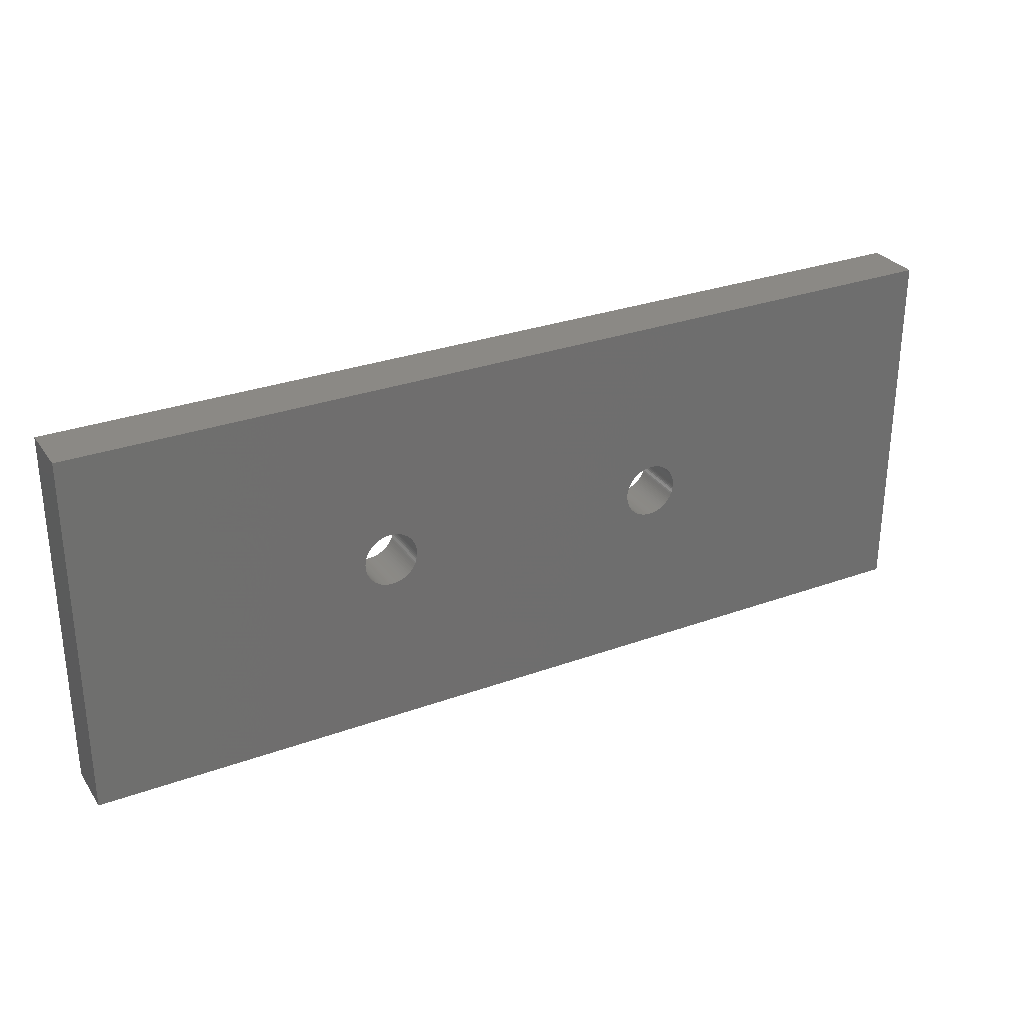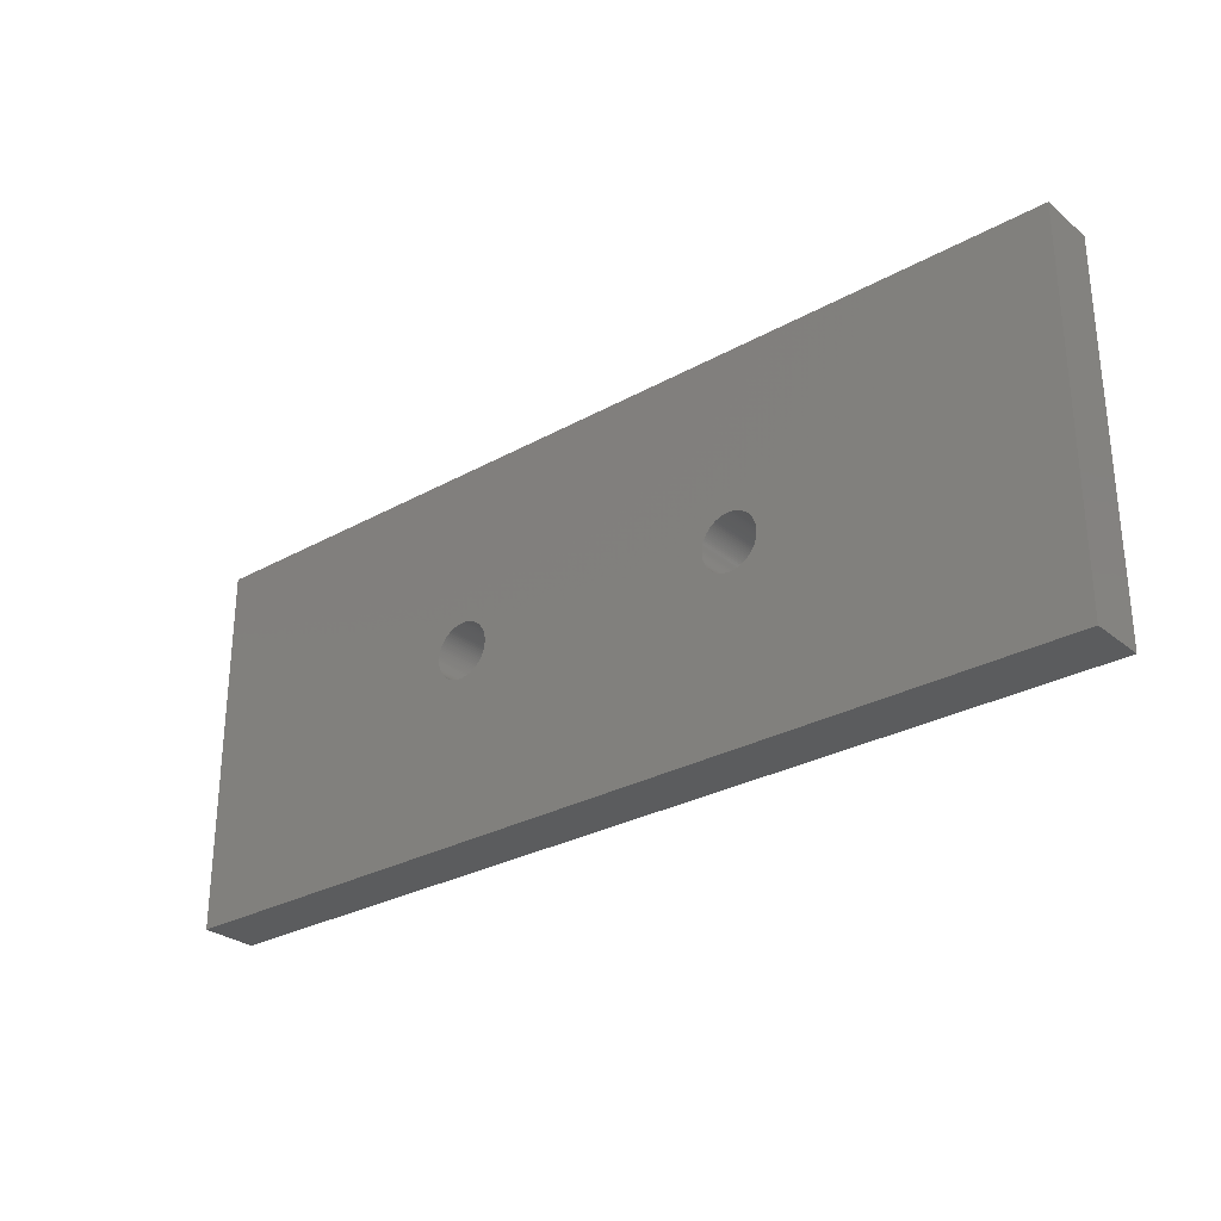
<metadata>
{"format":"stl","ext":"stl","renderer":"f3d","projection":"perspective","resolution":1024,"background":"white","views":[{"elev":29.5,"azim":151.9,"up":"+Y"},{"elev":-28.6,"azim":-140.1,"up":"+Y"}]}
</metadata>
<code>
# stl→obj: 408 verts, 820 faces
v -25 -10 0
v -25 10 3
v -25 10 0
v -25 -10 3
v 25 10 3
v 9.5 -0 3
v 25 -10 3
v 9.497 0.0942 3
v 9.488 0.188 3
v 9.473 0.2811 3
v 9.453 0.373 3
v 9.427 0.4635 3
v 9.395 0.5522 3
v 9.357 0.6387 3
v 9.314 0.7226 3
v 9.266 0.8037 3
v 9.214 0.8817 3
v 9.156 0.9561 3
v 9.093 1.027 3
v 9.027 1.094 3
v 8.956 1.156 3
v 8.882 1.214 3
v 8.804 1.267 3
v 8.723 1.314 3
v 8.639 1.357 3
v 8.552 1.395 3
v 8.464 1.427 3
v 8.373 1.453 3
v 8.281 1.473 3
v 8.188 1.488 3
v 8.094 1.497 3
v 8 1.5 3
v 7.906 1.497 3
v 7.812 1.488 3
v 7.719 1.473 3
v -7.719 1.473 3
v 7.627 1.453 3
v -7.627 1.453 3
v 7.536 1.427 3
v 6.503 0.0942 3
v -6.5 -0 3
v 6.5 -0 3
v -6.503 0.0942 3
v 6.512 0.188 3
v -6.512 0.188 3
v 6.527 0.2811 3
v -6.527 0.2811 3
v 6.547 0.373 3
v -6.547 0.373 3
v 6.573 0.4635 3
v -6.573 0.4635 3
v 6.605 0.5522 3
v -6.605 0.5522 3
v 6.643 0.6387 3
v -6.643 0.6387 3
v 6.685 0.7226 3
v -6.685 0.7226 3
v 6.733 0.8037 3
v -6.733 0.8037 3
v 6.787 0.8817 3
v -6.787 0.8817 3
v 6.844 0.9561 3
v -6.844 0.9561 3
v 6.906 1.027 3
v -6.906 1.027 3
v 6.973 1.094 3
v -6.973 1.094 3
v 7.044 1.156 3
v -7.044 1.156 3
v 7.118 1.214 3
v -7.118 1.214 3
v 7.196 1.267 3
v -7.196 1.267 3
v 7.277 1.314 3
v -7.277 1.314 3
v 7.361 1.357 3
v -7.537 1.427 3
v -7.361 1.357 3
v -7.448 1.395 3
v 7.448 1.395 3
v -7.812 1.488 3
v -7.906 1.497 3
v -8 1.5 3
v -8.094 1.497 3
v -8.188 1.488 3
v -8.281 1.473 3
v -9.497 0.0942 3
v -9.5 -0 3
v -9.488 0.188 3
v -9.473 0.2811 3
v -9.453 0.373 3
v -9.427 0.4635 3
v -9.395 0.5522 3
v -9.357 0.6387 3
v -9.314 0.7226 3
v -9.267 0.8037 3
v -9.214 0.8817 3
v -9.156 0.9561 3
v -9.094 1.027 3
v -9.027 1.094 3
v -8.956 1.156 3
v -8.882 1.214 3
v -8.804 1.267 3
v -8.723 1.314 3
v -8.639 1.357 3
v -8.552 1.395 3
v -8.463 1.427 3
v -8.373 1.453 3
v 9.497 -0.09419 3
v 9.488 -0.188 3
v 9.473 -0.2811 3
v 9.453 -0.373 3
v 9.427 -0.4635 3
v 9.395 -0.5522 3
v 9.357 -0.6387 3
v 9.314 -0.7226 3
v 9.266 -0.8037 3
v 9.214 -0.8817 3
v 9.156 -0.9561 3
v 9.093 -1.027 3
v 9.027 -1.093 3
v 8.956 -1.156 3
v 8.882 -1.214 3
v 8.804 -1.266 3
v 8.723 -1.314 3
v 8.639 -1.357 3
v 8.552 -1.395 3
v 8.464 -1.427 3
v 8.373 -1.453 3
v 8.281 -1.473 3
v 8.188 -1.488 3
v 8.094 -1.497 3
v 8 -1.5 3
v 7.906 -1.497 3
v 7.812 -1.488 3
v 7.719 -1.473 3
v -7.719 -1.473 3
v 7.627 -1.453 3
v -7.627 -1.453 3
v 7.536 -1.427 3
v -7.537 -1.427 3
v 7.448 -1.395 3
v -7.448 -1.395 3
v 7.361 -1.357 3
v 6.503 -0.09419 3
v -6.503 -0.09419 3
v 6.512 -0.188 3
v -6.512 -0.188 3
v 6.527 -0.2811 3
v -6.527 -0.2811 3
v 6.547 -0.373 3
v -6.547 -0.373 3
v 6.573 -0.4635 3
v -6.573 -0.4635 3
v 6.605 -0.5522 3
v -6.605 -0.5522 3
v 6.643 -0.6387 3
v -6.643 -0.6387 3
v 6.685 -0.7226 3
v -6.685 -0.7226 3
v 6.733 -0.8037 3
v -6.733 -0.8037 3
v 6.787 -0.8817 3
v -6.787 -0.8817 3
v 6.844 -0.9561 3
v -6.844 -0.9561 3
v 6.906 -1.027 3
v -6.906 -1.027 3
v 6.973 -1.093 3
v -6.973 -1.093 3
v 7.044 -1.156 3
v -7.044 -1.156 3
v 7.118 -1.214 3
v -7.118 -1.214 3
v 7.196 -1.266 3
v -7.196 -1.266 3
v 7.277 -1.314 3
v -7.277 -1.314 3
v -7.361 -1.357 3
v -7.812 -1.488 3
v -7.906 -1.497 3
v -8 -1.5 3
v -8.094 -1.497 3
v -8.188 -1.488 3
v -8.281 -1.473 3
v -8.373 -1.453 3
v -9.497 -0.09419 3
v -9.488 -0.188 3
v -9.473 -0.2811 3
v -9.453 -0.373 3
v -9.427 -0.4635 3
v -9.395 -0.5522 3
v -9.357 -0.6387 3
v -9.314 -0.7226 3
v -9.267 -0.8037 3
v -9.214 -0.8817 3
v -9.156 -0.9561 3
v -9.094 -1.027 3
v -9.027 -1.093 3
v -8.956 -1.156 3
v -8.463 -1.427 3
v -8.552 -1.395 3
v -8.639 -1.357 3
v -8.723 -1.314 3
v -8.804 -1.266 3
v -8.882 -1.214 3
v 25 10 0
v 25 -10 0
v 9.5 -0 0
v 9.497 -0.09419 0
v 9.488 -0.188 0
v 9.473 -0.2811 0
v 9.453 -0.373 0
v 9.427 -0.4635 0
v 9.395 -0.5522 0
v 9.357 -0.6387 0
v 9.314 -0.7226 0
v 9.266 -0.8037 0
v 9.214 -0.8817 0
v 9.156 -0.9561 0
v 9.093 -1.027 0
v 9.027 -1.093 0
v 8.956 -1.156 0
v 8.882 -1.214 0
v 8.804 -1.266 0
v 8.723 -1.314 0
v 8.639 -1.357 0
v 8.552 -1.395 0
v 8.464 -1.427 0
v 8.373 -1.453 0
v 8.281 -1.473 0
v 8.188 -1.488 0
v 8.094 -1.497 0
v 8 -1.5 0
v 7.906 -1.497 0
v 7.812 -1.488 0
v 7.719 -1.473 0
v -7.719 -1.473 0
v 7.627 -1.453 0
v -7.627 -1.453 0
v 7.536 -1.427 0
v 6.503 -0.09419 0
v -6.5 -0 0
v 6.5 -0 0
v -6.503 -0.09419 0
v 6.512 -0.188 0
v -6.512 -0.188 0
v 6.527 -0.2811 0
v -6.527 -0.2811 0
v 6.547 -0.373 0
v -6.547 -0.373 0
v 6.573 -0.4635 0
v -6.573 -0.4635 0
v 6.605 -0.5522 0
v -6.605 -0.5522 0
v 6.643 -0.6387 0
v -6.643 -0.6387 0
v 6.685 -0.7226 0
v -6.685 -0.7226 0
v 6.733 -0.8037 0
v -6.733 -0.8037 0
v 6.787 -0.8817 0
v -6.787 -0.8817 0
v 6.844 -0.9561 0
v -6.844 -0.9561 0
v 6.906 -1.027 0
v -6.906 -1.027 0
v 6.973 -1.093 0
v -6.973 -1.093 0
v 7.044 -1.156 0
v -7.044 -1.156 0
v 7.118 -1.214 0
v -7.118 -1.214 0
v 7.196 -1.266 0
v -7.196 -1.266 0
v 7.277 -1.314 0
v -7.277 -1.314 0
v 7.361 -1.357 0
v -7.537 -1.427 0
v -7.361 -1.357 0
v -7.448 -1.395 0
v 7.448 -1.395 0
v -7.812 -1.488 0
v -7.906 -1.497 0
v -8 -1.5 0
v -8.094 -1.497 0
v -8.188 -1.488 0
v -8.281 -1.473 0
v -9.497 -0.09419 0
v -9.5 -0 0
v -9.488 -0.188 0
v -9.473 -0.2811 0
v -9.453 -0.373 0
v -9.427 -0.4635 0
v -9.395 -0.5522 0
v -9.357 -0.6387 0
v -9.314 -0.7226 0
v -9.267 -0.8037 0
v -9.214 -0.8817 0
v -9.156 -0.9561 0
v -9.094 -1.027 0
v -9.027 -1.093 0
v -8.956 -1.156 0
v -8.882 -1.214 0
v -8.804 -1.266 0
v -8.723 -1.314 0
v -8.639 -1.357 0
v -8.552 -1.395 0
v -8.463 -1.427 0
v -8.373 -1.453 0
v 9.497 0.0942 0
v 9.488 0.188 0
v 9.473 0.2811 0
v 9.453 0.373 0
v 9.427 0.4635 0
v 9.395 0.5522 0
v 9.357 0.6387 0
v 9.314 0.7226 0
v 9.266 0.8037 0
v 9.214 0.8817 0
v 9.156 0.9561 0
v 9.093 1.027 0
v 9.027 1.094 0
v 8.956 1.156 0
v 8.882 1.214 0
v 8.804 1.267 0
v 8.723 1.314 0
v 8.639 1.357 0
v 8.552 1.395 0
v 8.464 1.427 0
v 8.373 1.453 0
v 8.281 1.473 0
v 8.188 1.488 0
v 8.094 1.497 0
v 8 1.5 0
v 7.906 1.497 0
v 7.812 1.488 0
v 7.719 1.473 0
v -7.719 1.473 0
v 7.627 1.453 0
v -7.627 1.453 0
v 7.536 1.427 0
v -7.537 1.427 0
v 7.448 1.395 0
v -7.448 1.395 0
v 7.361 1.357 0
v 6.503 0.0942 0
v -6.503 0.0942 0
v 6.512 0.188 0
v -6.512 0.188 0
v 6.527 0.2811 0
v -6.527 0.2811 0
v 6.547 0.373 0
v -6.547 0.373 0
v 6.573 0.4635 0
v -6.573 0.4635 0
v 6.605 0.5522 0
v -6.605 0.5522 0
v 6.643 0.6387 0
v -6.643 0.6387 0
v 6.685 0.7226 0
v -6.685 0.7226 0
v 6.733 0.8037 0
v -6.733 0.8037 0
v 6.787 0.8817 0
v -6.787 0.8817 0
v 6.844 0.9561 0
v -6.844 0.9561 0
v 6.906 1.027 0
v -6.906 1.027 0
v 6.973 1.094 0
v -6.973 1.094 0
v 7.044 1.156 0
v -7.044 1.156 0
v 7.118 1.214 0
v -7.118 1.214 0
v 7.196 1.267 0
v -7.196 1.267 0
v 7.277 1.314 0
v -7.277 1.314 0
v -7.361 1.357 0
v -7.812 1.488 0
v -7.906 1.497 0
v -8 1.5 0
v -8.094 1.497 0
v -8.188 1.488 0
v -8.281 1.473 0
v -8.373 1.453 0
v -9.497 0.0942 0
v -9.488 0.188 0
v -9.473 0.2811 0
v -9.453 0.373 0
v -9.427 0.4635 0
v -9.395 0.5522 0
v -9.357 0.6387 0
v -9.314 0.7226 0
v -9.267 0.8037 0
v -9.214 0.8817 0
v -9.156 0.9561 0
v -9.094 1.027 0
v -9.027 1.094 0
v -8.956 1.156 0
v -8.463 1.427 0
v -8.552 1.395 0
v -8.639 1.357 0
v -8.723 1.314 0
v -8.804 1.267 0
v -8.882 1.214 0
f 1 2 3
f 2 1 4
f 5 6 7
f 5 8 6
f 5 9 8
f 5 10 9
f 5 11 10
f 5 12 11
f 5 13 12
f 5 14 13
f 5 15 14
f 5 16 15
f 5 17 16
f 5 18 17
f 5 19 18
f 5 20 19
f 5 21 20
f 5 22 21
f 5 23 22
f 5 24 23
f 5 25 24
f 5 26 25
f 5 27 26
f 5 28 27
f 5 29 28
f 5 30 29
f 5 31 30
f 5 32 31
f 5 33 32
f 5 34 33
f 5 35 34
f 36 35 5
f 35 36 37
f 38 37 36
f 37 38 39
f 40 41 42
f 43 40 44
f 45 44 46
f 47 46 48
f 49 48 50
f 51 50 52
f 53 52 54
f 55 54 56
f 57 56 58
f 59 58 60
f 61 60 62
f 63 62 64
f 65 64 66
f 67 66 68
f 69 68 70
f 71 70 72
f 73 72 74
f 75 74 76
f 77 39 38
f 40 43 41
f 44 45 43
f 46 47 45
f 48 49 47
f 50 51 49
f 52 53 51
f 54 55 53
f 56 57 55
f 58 59 57
f 60 61 59
f 62 63 61
f 64 65 63
f 66 67 65
f 68 69 67
f 70 71 69
f 72 73 71
f 74 75 73
f 76 78 75
f 76 79 78
f 80 79 76
f 79 80 77
f 39 77 80
f 2 36 5
f 36 2 81
f 81 2 82
f 82 2 83
f 83 2 84
f 84 2 85
f 85 2 86
f 87 2 88
f 89 2 87
f 90 2 89
f 91 2 90
f 92 2 91
f 93 2 92
f 94 2 93
f 95 2 94
f 96 2 95
f 97 2 96
f 98 2 97
f 99 2 98
f 100 2 99
f 101 2 100
f 102 2 101
f 103 2 102
f 104 2 103
f 105 2 104
f 106 2 105
f 107 2 106
f 108 2 107
f 86 2 108
f 109 7 6
f 110 7 109
f 111 7 110
f 112 7 111
f 113 7 112
f 114 7 113
f 115 7 114
f 116 7 115
f 117 7 116
f 118 7 117
f 119 7 118
f 120 7 119
f 121 7 120
f 122 7 121
f 123 7 122
f 124 7 123
f 125 7 124
f 126 7 125
f 127 7 126
f 128 7 127
f 129 7 128
f 130 7 129
f 131 7 130
f 132 7 131
f 133 7 132
f 134 7 133
f 135 7 134
f 136 7 135
f 137 136 138
f 139 138 140
f 141 140 142
f 143 142 144
f 41 145 42
f 146 145 41
f 145 146 147
f 148 147 146
f 147 148 149
f 150 149 148
f 149 150 151
f 152 151 150
f 151 152 153
f 154 153 152
f 153 154 155
f 156 155 154
f 155 156 157
f 158 157 156
f 157 158 159
f 160 159 158
f 159 160 161
f 162 161 160
f 161 162 163
f 164 163 162
f 163 164 165
f 166 165 164
f 165 166 167
f 168 167 166
f 167 168 169
f 170 169 168
f 169 170 171
f 172 171 170
f 171 172 173
f 174 173 172
f 173 174 175
f 176 175 174
f 175 176 177
f 178 177 176
f 177 178 144
f 179 144 178
f 143 144 179
f 142 143 141
f 140 141 139
f 138 139 137
f 136 137 7
f 4 137 180
f 4 180 181
f 4 181 182
f 4 182 183
f 4 183 184
f 4 184 185
f 4 185 186
f 4 88 2
f 88 4 187
f 187 4 188
f 188 4 189
f 189 4 190
f 190 4 191
f 191 4 192
f 192 4 193
f 193 4 194
f 194 4 195
f 195 4 196
f 196 4 197
f 197 4 198
f 198 4 199
f 199 4 200
f 137 4 7
f 201 4 186
f 202 4 201
f 203 4 202
f 204 4 203
f 205 4 204
f 206 4 205
f 200 4 206
f 7 207 5
f 207 7 208
f 207 2 5
f 2 207 3
f 208 209 207
f 208 210 209
f 208 211 210
f 208 212 211
f 208 213 212
f 208 214 213
f 208 215 214
f 208 216 215
f 208 217 216
f 208 218 217
f 208 219 218
f 208 220 219
f 208 221 220
f 208 222 221
f 208 223 222
f 208 224 223
f 208 225 224
f 208 226 225
f 208 227 226
f 208 228 227
f 208 229 228
f 208 230 229
f 208 231 230
f 208 232 231
f 208 233 232
f 208 234 233
f 208 235 234
f 208 236 235
f 208 237 236
f 238 237 208
f 237 238 239
f 240 239 238
f 239 240 241
f 242 243 244
f 245 242 246
f 247 246 248
f 249 248 250
f 251 250 252
f 253 252 254
f 255 254 256
f 257 256 258
f 259 258 260
f 261 260 262
f 263 262 264
f 265 264 266
f 267 266 268
f 269 268 270
f 271 270 272
f 273 272 274
f 275 274 276
f 277 276 278
f 279 241 240
f 242 245 243
f 246 247 245
f 248 249 247
f 250 251 249
f 252 253 251
f 254 255 253
f 256 257 255
f 258 259 257
f 260 261 259
f 262 263 261
f 264 265 263
f 266 267 265
f 268 269 267
f 270 271 269
f 272 273 271
f 274 275 273
f 276 277 275
f 278 280 277
f 278 281 280
f 282 281 278
f 281 282 279
f 241 279 282
f 1 238 208
f 238 1 283
f 283 1 284
f 284 1 285
f 285 1 286
f 286 1 287
f 287 1 288
f 289 1 290
f 291 1 289
f 292 1 291
f 293 1 292
f 294 1 293
f 295 1 294
f 296 1 295
f 297 1 296
f 298 1 297
f 299 1 298
f 300 1 299
f 301 1 300
f 302 1 301
f 303 1 302
f 304 1 303
f 305 1 304
f 306 1 305
f 307 1 306
f 308 1 307
f 309 1 308
f 310 1 309
f 288 1 310
f 311 207 209
f 312 207 311
f 313 207 312
f 314 207 313
f 315 207 314
f 316 207 315
f 317 207 316
f 318 207 317
f 319 207 318
f 320 207 319
f 321 207 320
f 322 207 321
f 323 207 322
f 324 207 323
f 325 207 324
f 326 207 325
f 327 207 326
f 328 207 327
f 329 207 328
f 330 207 329
f 331 207 330
f 332 207 331
f 333 207 332
f 334 207 333
f 335 207 334
f 336 207 335
f 337 207 336
f 338 207 337
f 339 338 340
f 341 340 342
f 343 342 344
f 345 344 346
f 243 347 244
f 348 347 243
f 347 348 349
f 350 349 348
f 349 350 351
f 352 351 350
f 351 352 353
f 354 353 352
f 353 354 355
f 356 355 354
f 355 356 357
f 358 357 356
f 357 358 359
f 360 359 358
f 359 360 361
f 362 361 360
f 361 362 363
f 364 363 362
f 363 364 365
f 366 365 364
f 365 366 367
f 368 367 366
f 367 368 369
f 370 369 368
f 369 370 371
f 372 371 370
f 371 372 373
f 374 373 372
f 373 374 375
f 376 375 374
f 375 376 377
f 378 377 376
f 377 378 379
f 380 379 378
f 379 380 346
f 381 346 380
f 345 346 381
f 344 345 343
f 342 343 341
f 340 341 339
f 338 339 207
f 3 339 382
f 3 382 383
f 3 383 384
f 3 384 385
f 3 385 386
f 3 386 387
f 3 387 388
f 3 290 1
f 290 3 389
f 389 3 390
f 390 3 391
f 391 3 392
f 392 3 393
f 393 3 394
f 394 3 395
f 395 3 396
f 396 3 397
f 397 3 398
f 398 3 399
f 399 3 400
f 400 3 401
f 401 3 402
f 339 3 207
f 403 3 388
f 404 3 403
f 405 3 404
f 406 3 405
f 407 3 406
f 408 3 407
f 402 3 408
f 1 7 4
f 7 1 208
f 243 43 348
f 43 243 41
f 385 83 84
f 83 385 384
f 374 67 69
f 67 374 372
f 98 400 99
f 400 98 399
f 406 105 104
f 105 406 405
f 360 57 362
f 57 360 55
f 343 79 77
f 79 343 345
f 380 73 75
f 73 380 378
f 92 394 93
f 394 92 393
f 388 86 108
f 86 388 387
f 352 49 354
f 49 352 47
f 366 63 368
f 63 366 61
f 368 65 370
f 65 368 63
f 364 61 366
f 61 364 59
f 382 36 81
f 36 382 339
f 376 69 71
f 69 376 374
f 89 391 90
f 391 89 390
f 95 397 96
f 397 95 396
f 97 399 98
f 399 97 398
f 87 390 89
f 390 87 389
f 402 102 101
f 102 402 408
f 401 101 100
f 101 401 402
f 387 85 86
f 85 387 386
f 249 148 247
f 148 249 150
f 269 172 170
f 172 269 271
f 265 164 263
f 164 265 166
f 304 200 206
f 200 304 303
f 286 184 183
f 184 286 287
f 198 300 197
f 300 198 301
f 303 199 200
f 199 303 302
f 194 296 193
f 296 194 297
f 188 289 187
f 289 188 291
f 350 47 352
f 47 350 45
f 348 45 350
f 45 348 43
f 356 53 358
f 53 356 51
f 358 55 360
f 55 358 53
f 354 51 356
f 51 354 49
f 370 67 372
f 67 370 65
f 362 59 364
f 59 362 57
f 339 38 36
f 38 339 341
f 341 77 38
f 77 341 343
f 383 81 82
f 81 383 382
f 384 82 83
f 82 384 383
f 381 75 78
f 75 381 380
f 345 78 79
f 78 345 381
f 378 71 73
f 71 378 376
f 96 398 97
f 398 96 397
f 93 395 94
f 395 93 394
f 94 396 95
f 396 94 395
f 90 392 91
f 392 90 391
f 91 393 92
f 393 91 392
f 88 389 87
f 389 88 290
f 408 103 102
f 103 408 407
f 407 104 103
f 104 407 406
f 99 401 100
f 401 99 400
f 404 107 106
f 107 404 403
f 403 108 107
f 108 403 388
f 405 106 105
f 106 405 404
f 386 84 85
f 84 386 385
f 283 181 180
f 181 283 284
f 240 137 139
f 137 240 238
f 280 143 179
f 143 280 281
f 279 139 141
f 139 279 240
f 269 168 267
f 168 269 170
f 271 174 172
f 174 271 273
f 275 178 176
f 178 275 277
f 263 162 261
f 162 263 164
f 255 154 253
f 154 255 156
f 259 158 257
f 158 259 160
f 253 152 251
f 152 253 154
f 305 206 205
f 206 305 304
f 309 202 201
f 202 309 308
f 307 204 203
f 204 307 306
f 310 201 186
f 201 310 309
f 287 185 184
f 185 287 288
f 285 183 182
f 183 285 286
f 197 299 196
f 299 197 300
f 195 297 194
f 297 195 298
f 196 298 195
f 298 196 299
f 199 301 198
f 301 199 302
f 192 294 191
f 294 192 295
f 191 293 190
f 293 191 294
f 193 295 192
f 295 193 296
f 190 292 189
f 292 190 293
f 189 291 188
f 291 189 292
f 187 290 88
f 290 187 289
f 238 180 137
f 180 238 283
f 277 179 178
f 179 277 280
f 281 141 143
f 141 281 279
f 267 166 265
f 166 267 168
f 273 176 174
f 176 273 275
f 261 160 259
f 160 261 162
f 257 156 255
f 156 257 158
f 247 146 245
f 146 247 148
f 251 150 249
f 150 251 152
f 306 205 204
f 205 306 305
f 308 203 202
f 203 308 307
f 288 186 185
f 186 288 310
f 284 182 181
f 182 284 285
f 245 41 243
f 41 245 146
f 313 11 314
f 11 313 10
f 209 8 311
f 8 209 6
f 336 32 33
f 32 336 335
f 167 264 165
f 264 167 266
f 314 12 315
f 12 314 11
f 330 26 27
f 26 330 329
f 54 361 56
f 361 54 359
f 217 115 216
f 115 217 116
f 229 129 128
f 129 229 230
f 222 120 221
f 120 222 121
f 212 110 211
f 110 212 111
f 213 111 212
f 111 213 112
f 239 140 138
f 140 239 241
f 319 17 320
f 17 319 16
f 320 18 321
f 18 320 17
f 333 29 30
f 29 333 332
f 335 31 32
f 31 335 334
f 325 21 22
f 21 325 324
f 329 25 26
f 25 329 328
f 50 357 52
f 357 50 355
f 44 351 46
f 351 44 349
f 40 349 44
f 349 40 347
f 373 70 68
f 70 373 375
f 371 68 66
f 68 371 373
f 338 34 35
f 34 338 337
f 344 39 80
f 39 344 342
f 340 35 37
f 35 340 338
f 230 130 129
f 130 230 231
f 224 124 123
f 124 224 225
f 222 122 121
f 122 222 223
f 220 118 219
f 118 220 119
f 235 135 134
f 135 235 236
f 272 171 173
f 171 272 270
f 234 134 133
f 134 234 235
f 270 169 171
f 169 270 268
f 161 258 159
f 258 161 260
f 312 10 313
f 10 312 9
f 315 13 316
f 13 315 12
f 317 15 318
f 15 317 14
f 324 20 21
f 20 324 323
f 321 19 322
f 19 321 18
f 318 16 319
f 16 318 15
f 332 28 29
f 28 332 331
f 334 30 31
f 30 334 333
f 328 24 25
f 24 328 327
f 326 22 23
f 22 326 325
f 327 23 24
f 23 327 326
f 145 244 42
f 244 145 242
f 52 359 54
f 359 52 357
f 48 355 50
f 355 48 353
f 46 353 48
f 353 46 351
f 62 369 64
f 369 62 367
f 377 74 72
f 74 377 379
f 375 72 70
f 72 375 377
f 379 76 74
f 76 379 346
f 342 37 39
f 37 342 340
f 337 33 34
f 33 337 336
f 232 132 131
f 132 232 233
f 231 131 130
f 131 231 232
f 227 127 126
f 127 227 228
f 226 126 125
f 126 226 227
f 221 119 220
f 119 221 120
f 223 123 122
f 123 223 224
f 225 125 124
f 125 225 226
f 219 117 218
f 117 219 118
f 215 113 214
f 113 215 114
f 214 112 213
f 112 214 113
f 233 133 132
f 133 233 234
f 236 136 135
f 136 236 237
f 278 177 144
f 177 278 276
f 241 142 140
f 142 241 282
f 274 173 175
f 173 274 272
f 169 266 167
f 266 169 268
f 165 262 163
f 262 165 264
f 147 242 145
f 242 147 246
f 151 248 149
f 248 151 250
f 157 254 155
f 254 157 256
f 153 250 151
f 250 153 252
f 311 9 312
f 9 311 8
f 316 14 317
f 14 316 13
f 322 20 323
f 20 322 19
f 331 27 28
f 27 331 330
f 56 363 58
f 363 56 361
f 58 365 60
f 365 58 363
f 60 367 62
f 367 60 365
f 42 347 40
f 347 42 244
f 64 371 66
f 371 64 369
f 346 80 76
f 80 346 344
f 228 128 127
f 128 228 229
f 218 116 217
f 116 218 117
f 216 114 215
f 114 216 115
f 211 109 210
f 109 211 110
f 237 138 136
f 138 237 239
f 282 144 142
f 144 282 278
f 276 175 177
f 175 276 274
f 163 260 161
f 260 163 262
f 149 246 147
f 246 149 248
f 155 252 153
f 252 155 254
f 159 256 157
f 256 159 258
f 210 6 209
f 6 210 109

</code>
